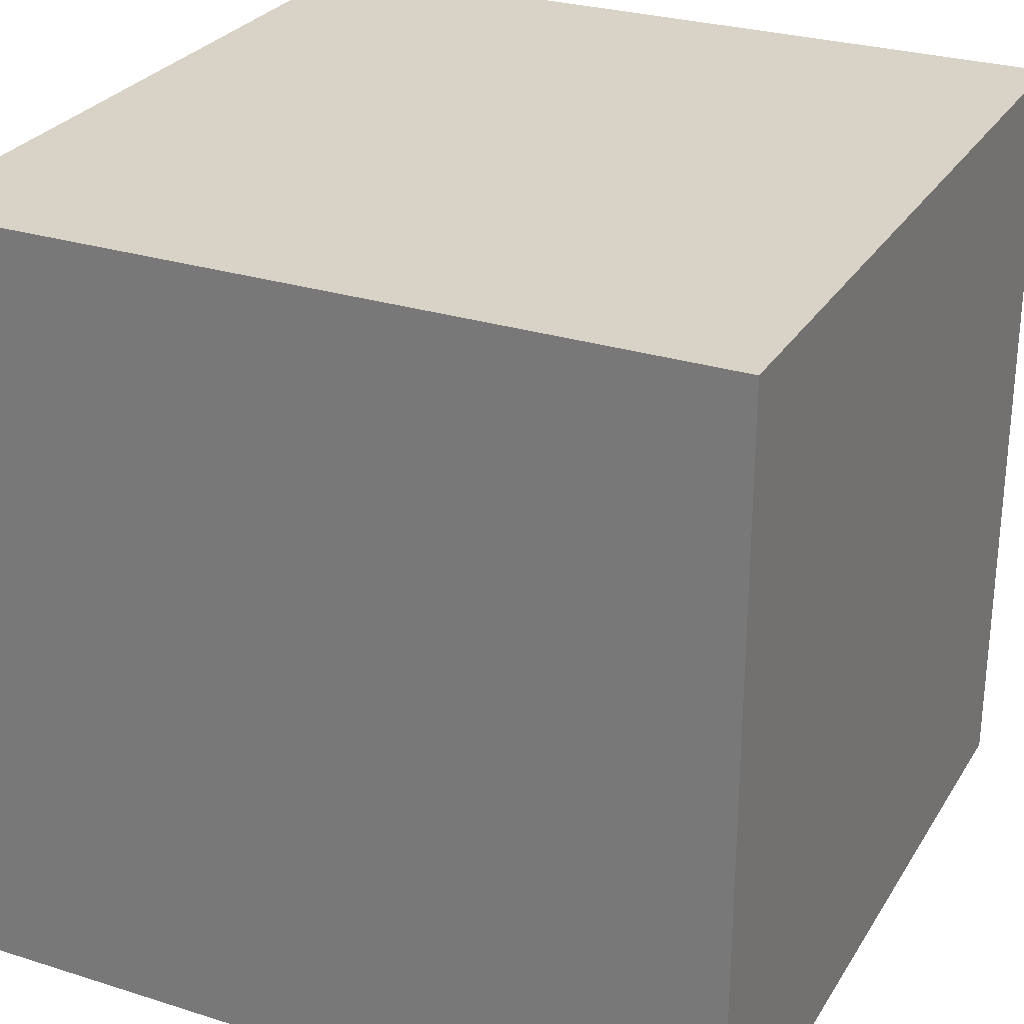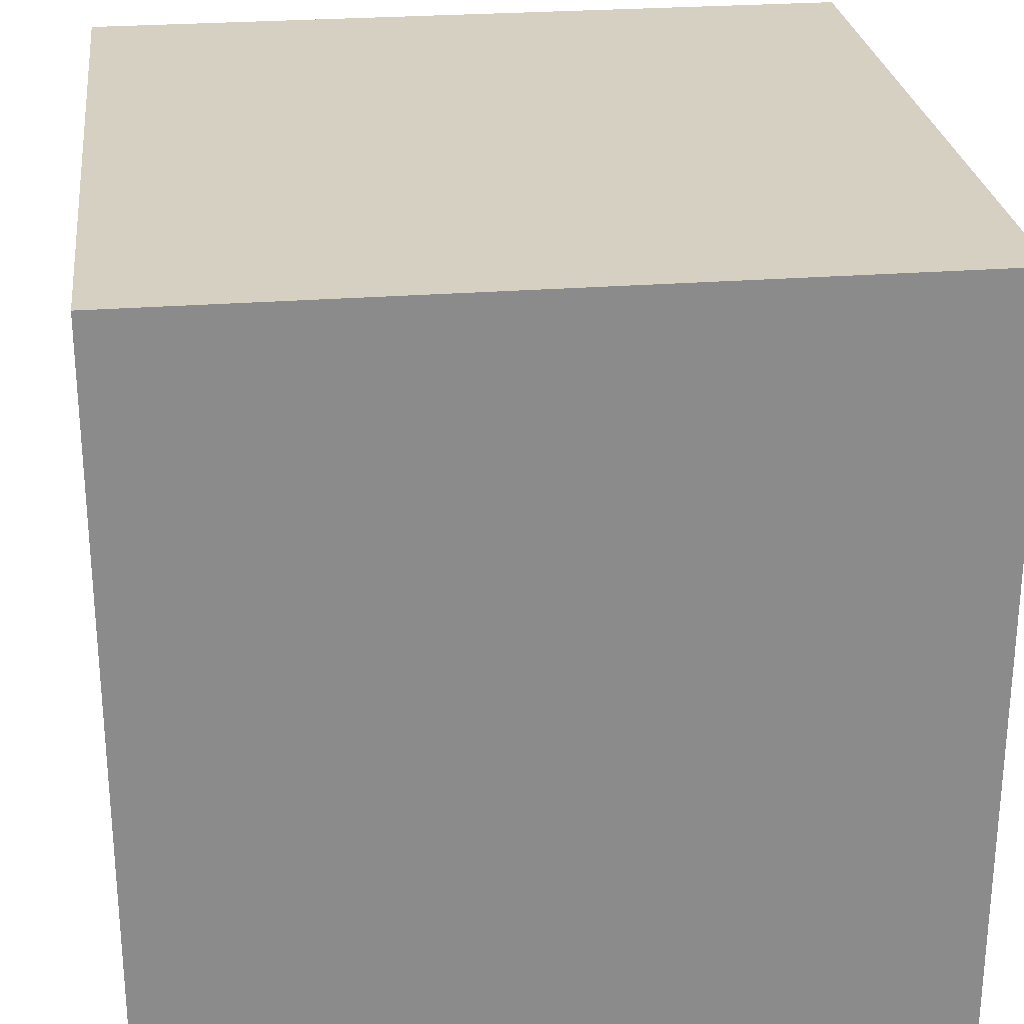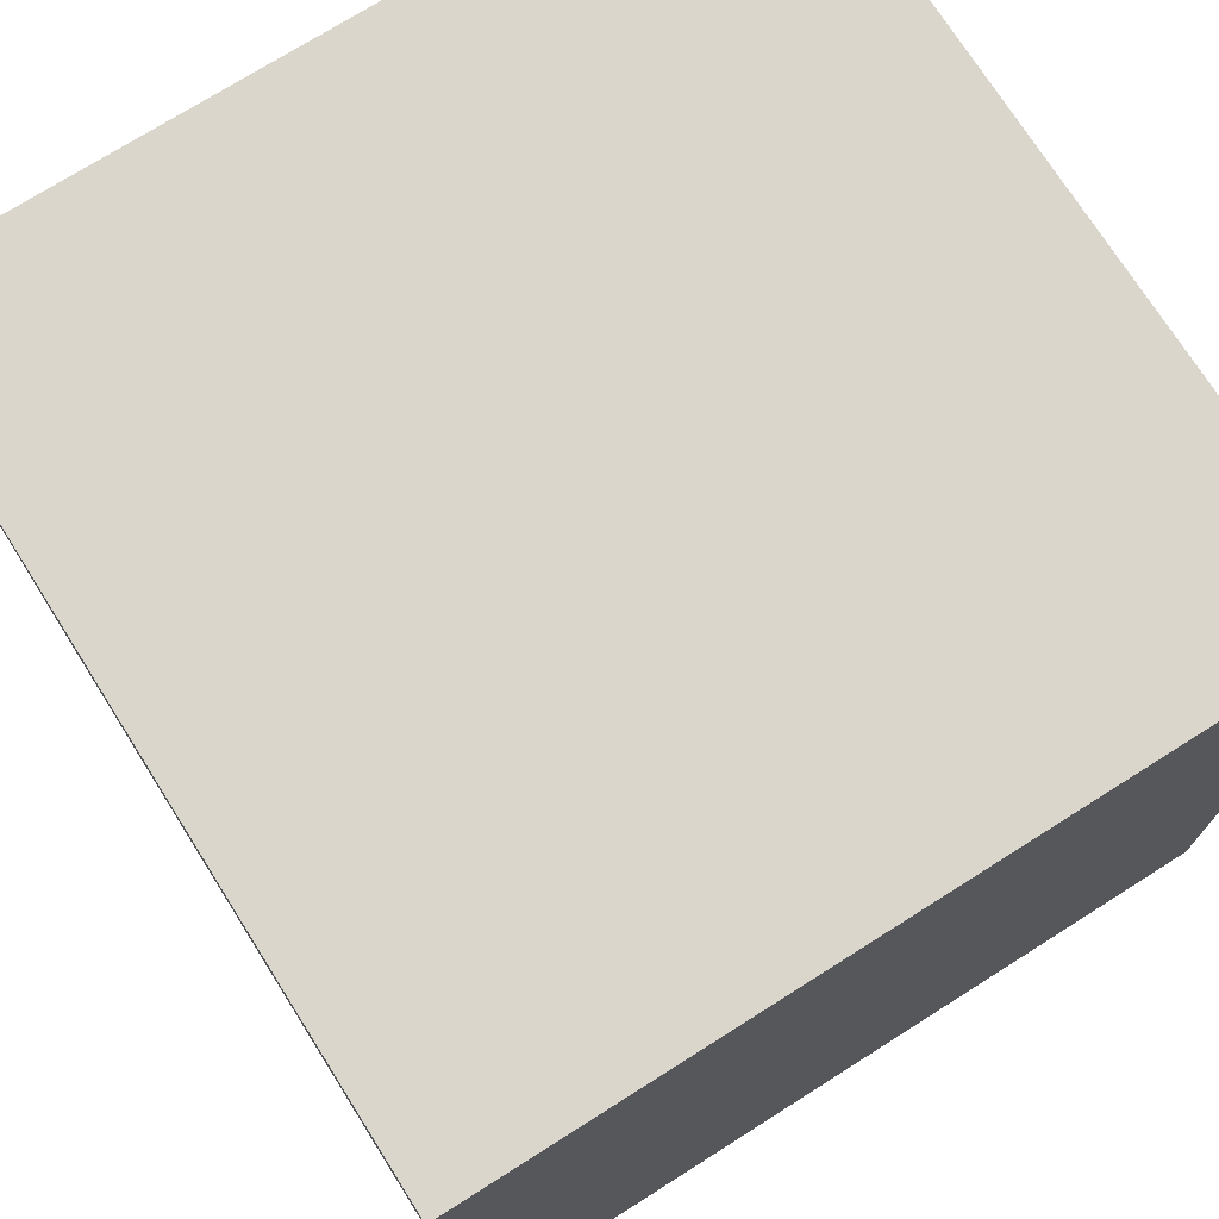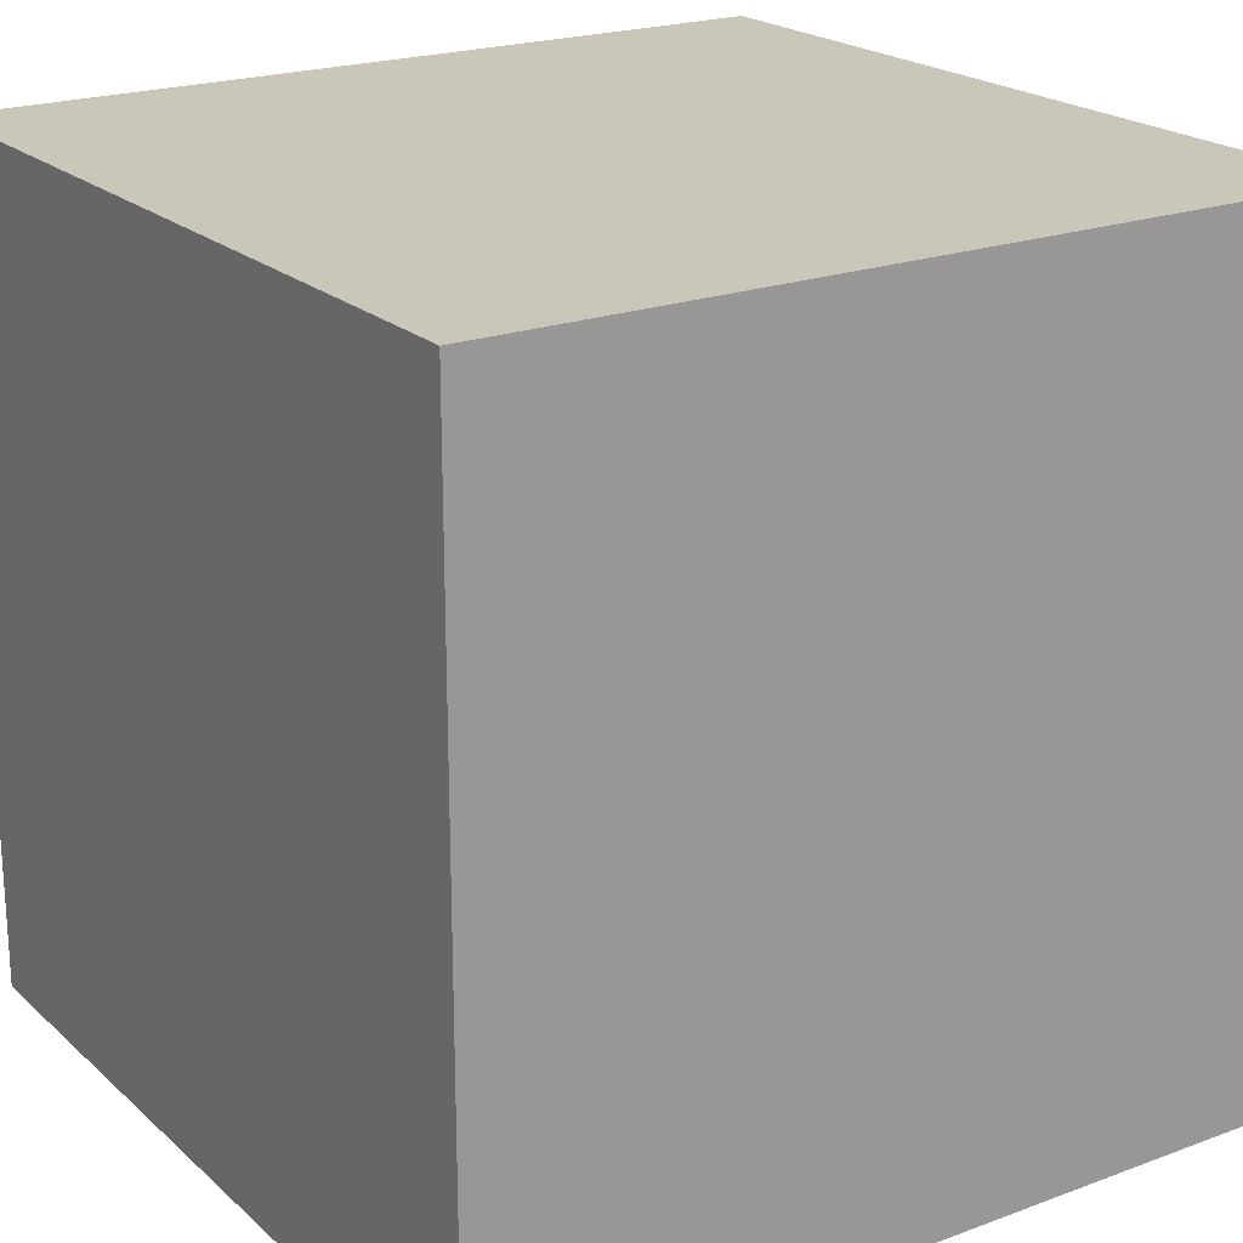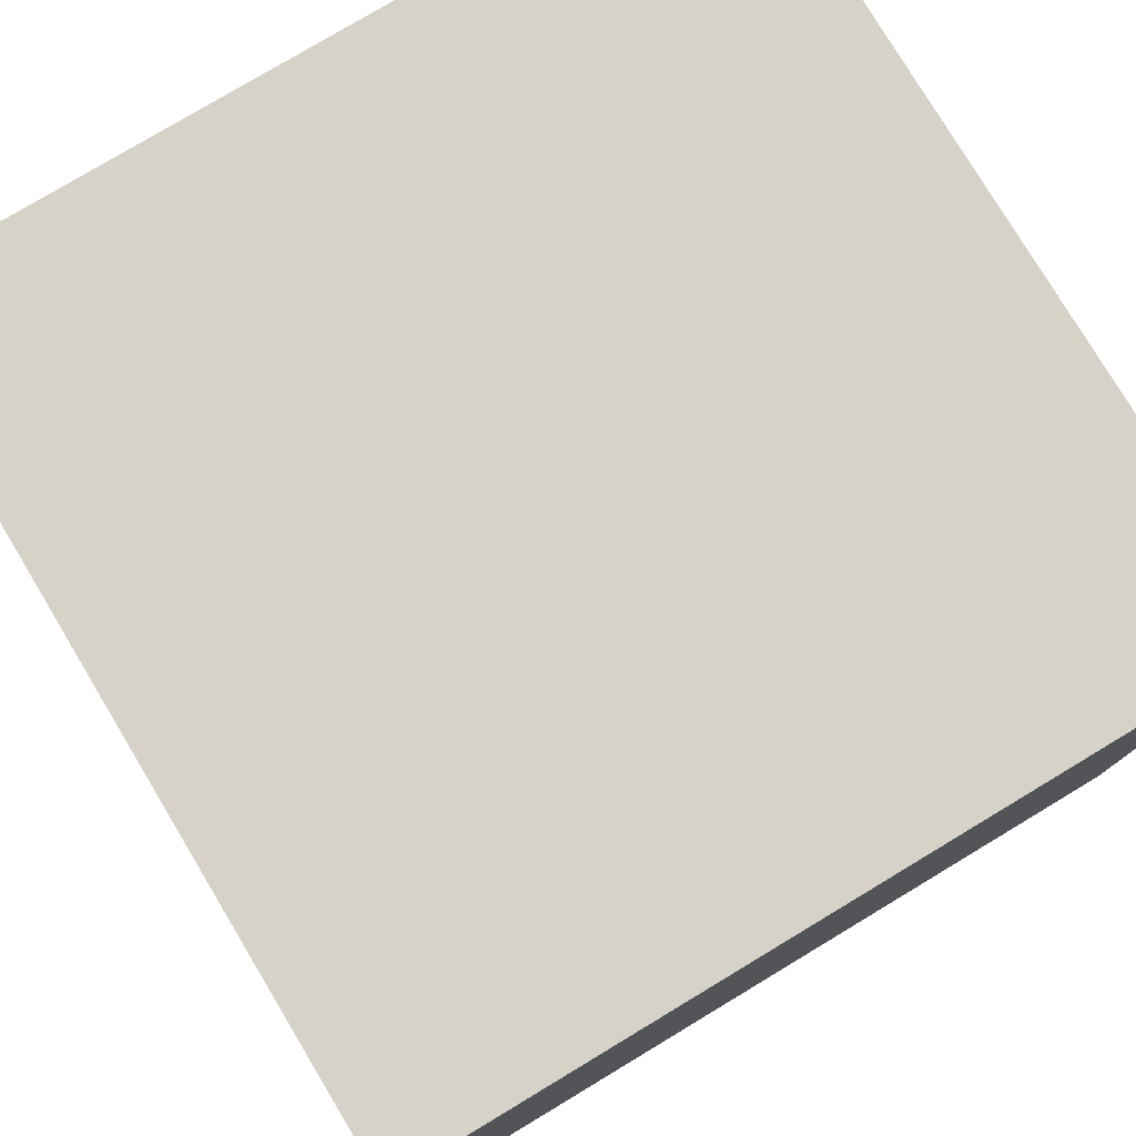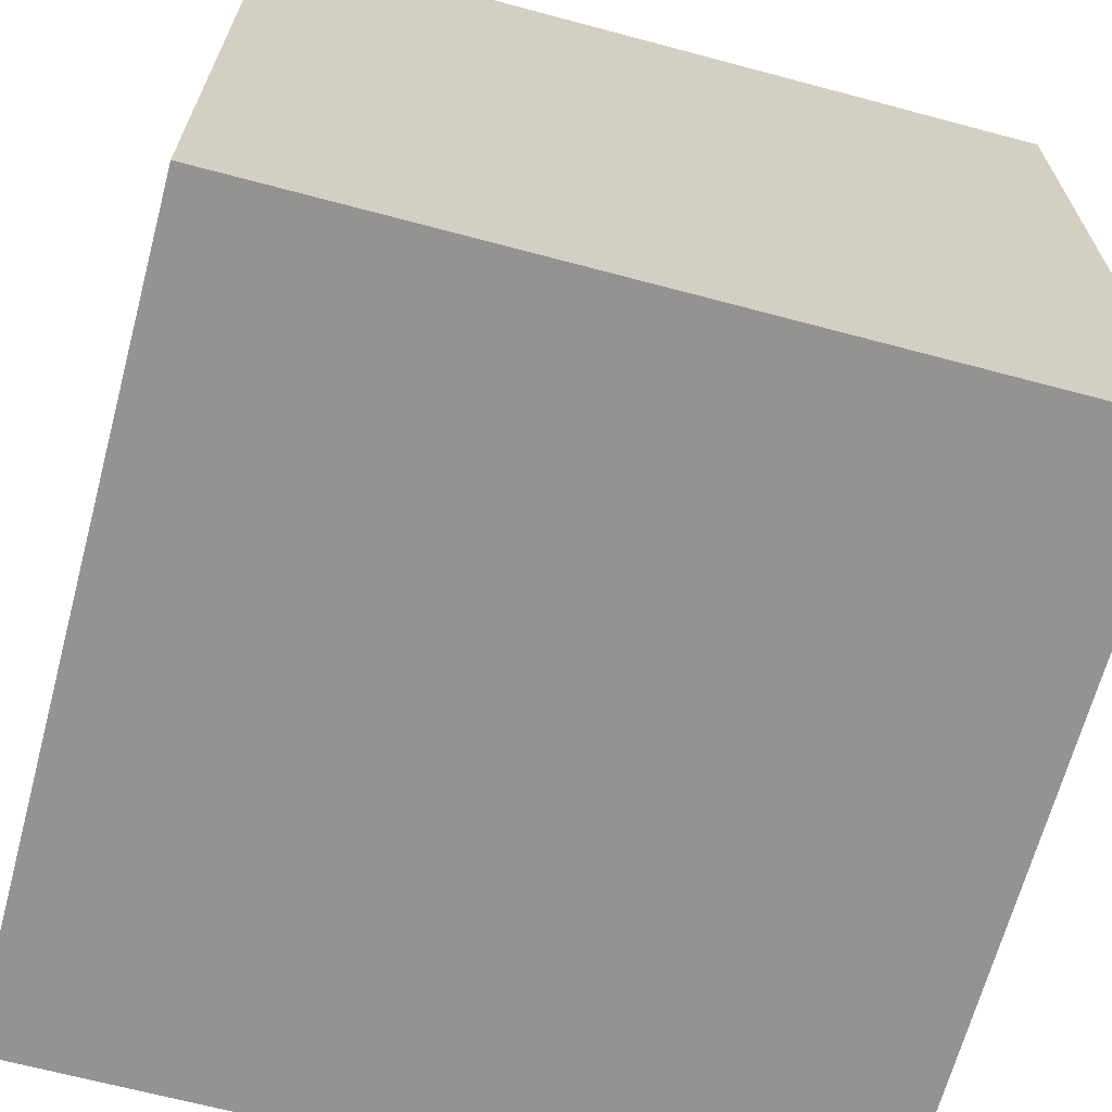
<metadata>
{"format":"obj","ext":"obj","renderer":"f3d","projection":"perspective","resolution":1024,"background":"white","views":[{"elev":27.9,"azim":115.6,"up":"+Y"},{"elev":26.5,"azim":-96.9,"up":"+Z"},{"elev":73.6,"azim":57.7,"up":"+Y"},{"elev":21.2,"azim":56.6,"up":"+Y"},{"elev":78.4,"azim":149.0,"up":"+Y"},{"elev":-66.6,"azim":165.0,"up":"+Z"}]}
</metadata>
<code>
o cube_32x32x32
v -16 -16 16
v 16 -16 16
v 16 16 16
v -16 -16 16
v 16 16 16
v -16 16 16
v 16 -16 -16
v -16 -16 -16
v -16 16 -16
v 16 -16 -16
v -16 16 -16
v 16 16 -16
v -16 16 16
v 16 16 16
v 16 16 -16
v -16 16 16
v 16 16 -16
v -16 16 -16
v -16 -16 -16
v 16 -16 -16
v 16 -16 16
v -16 -16 -16
v 16 -16 16
v -16 -16 16
v -16 -16 -16
v -16 -16 16
v -16 16 16
v -16 -16 -16
v -16 16 16
v -16 16 -16
v 16 -16 16
v 16 -16 -16
v 16 16 -16
v 16 -16 16
v 16 16 -16
v 16 16 16
f 1 2 3
f 4 5 6
f 7 8 9
f 10 11 12
f 13 14 15
f 16 17 18
f 19 20 21
f 22 23 24
f 25 26 27
f 28 29 30
f 31 32 33
f 34 35 36

</code>
